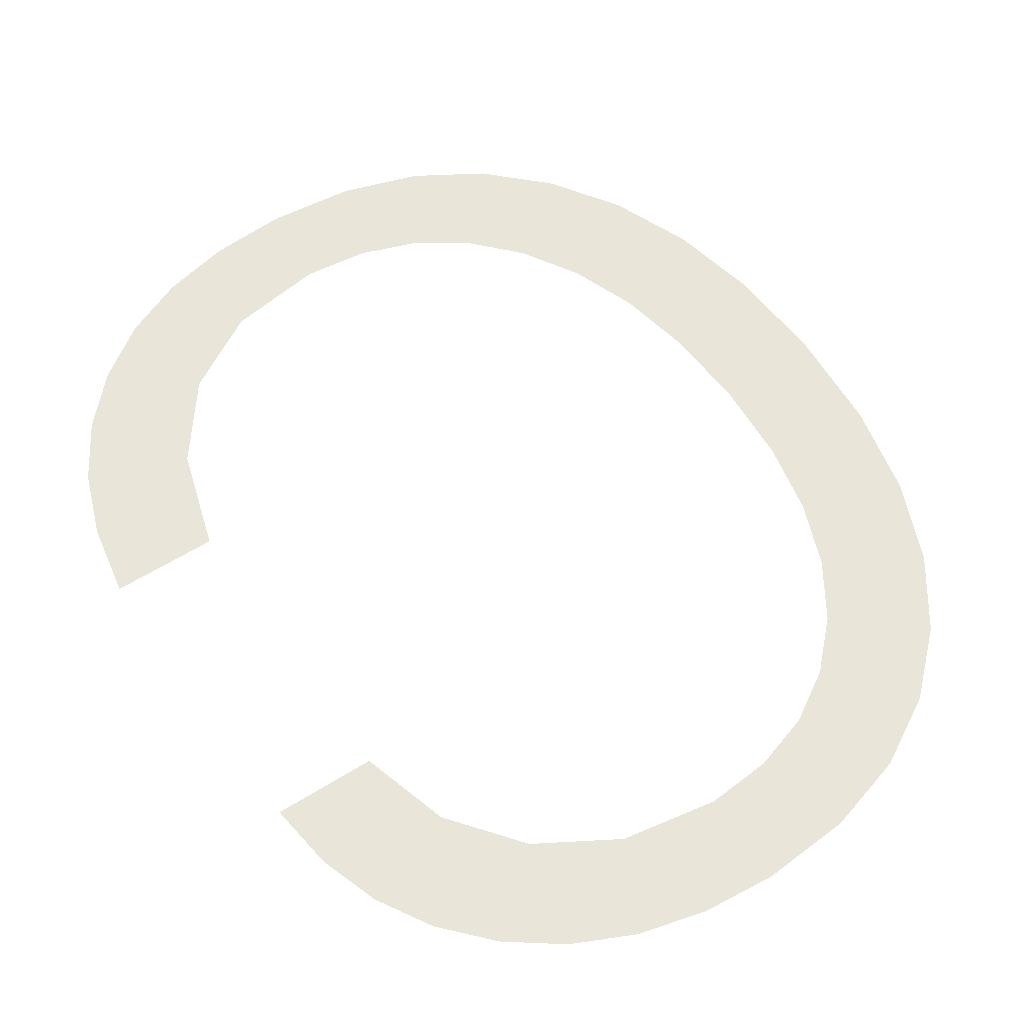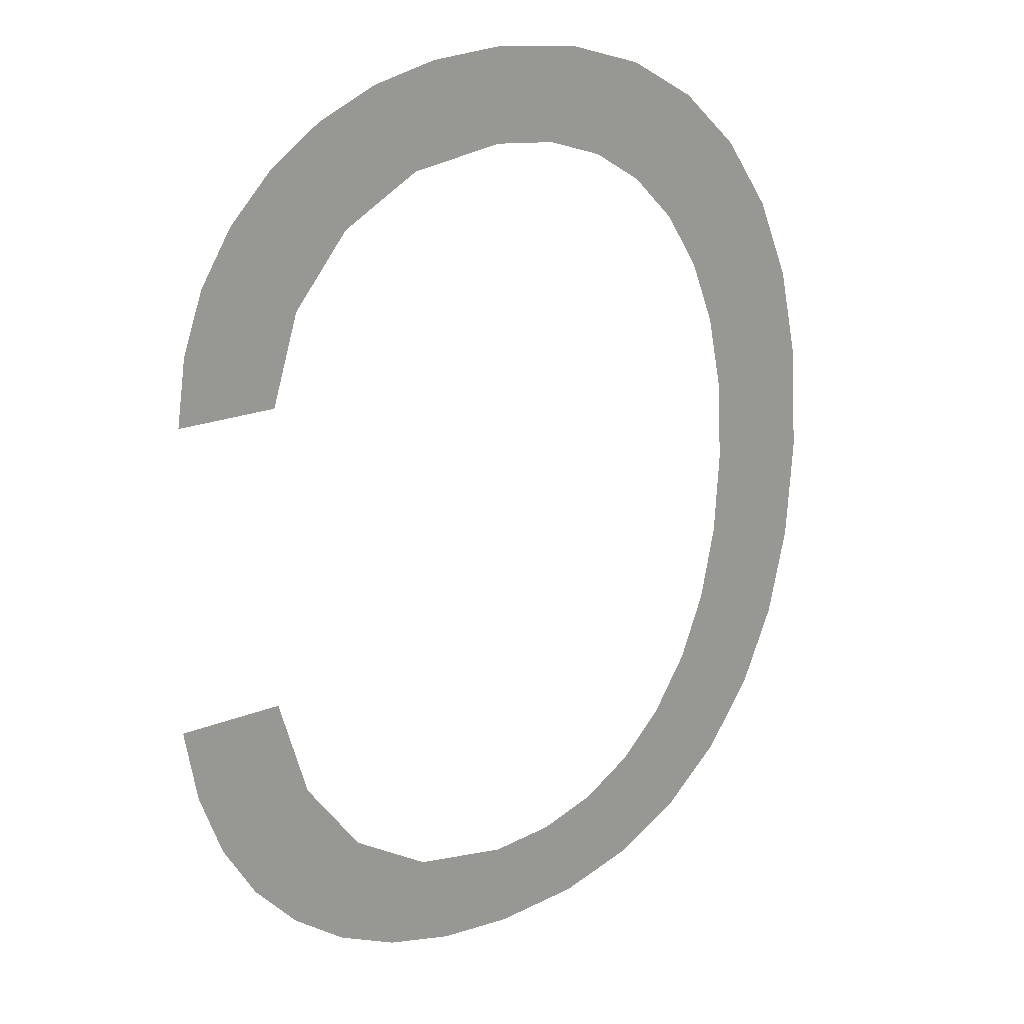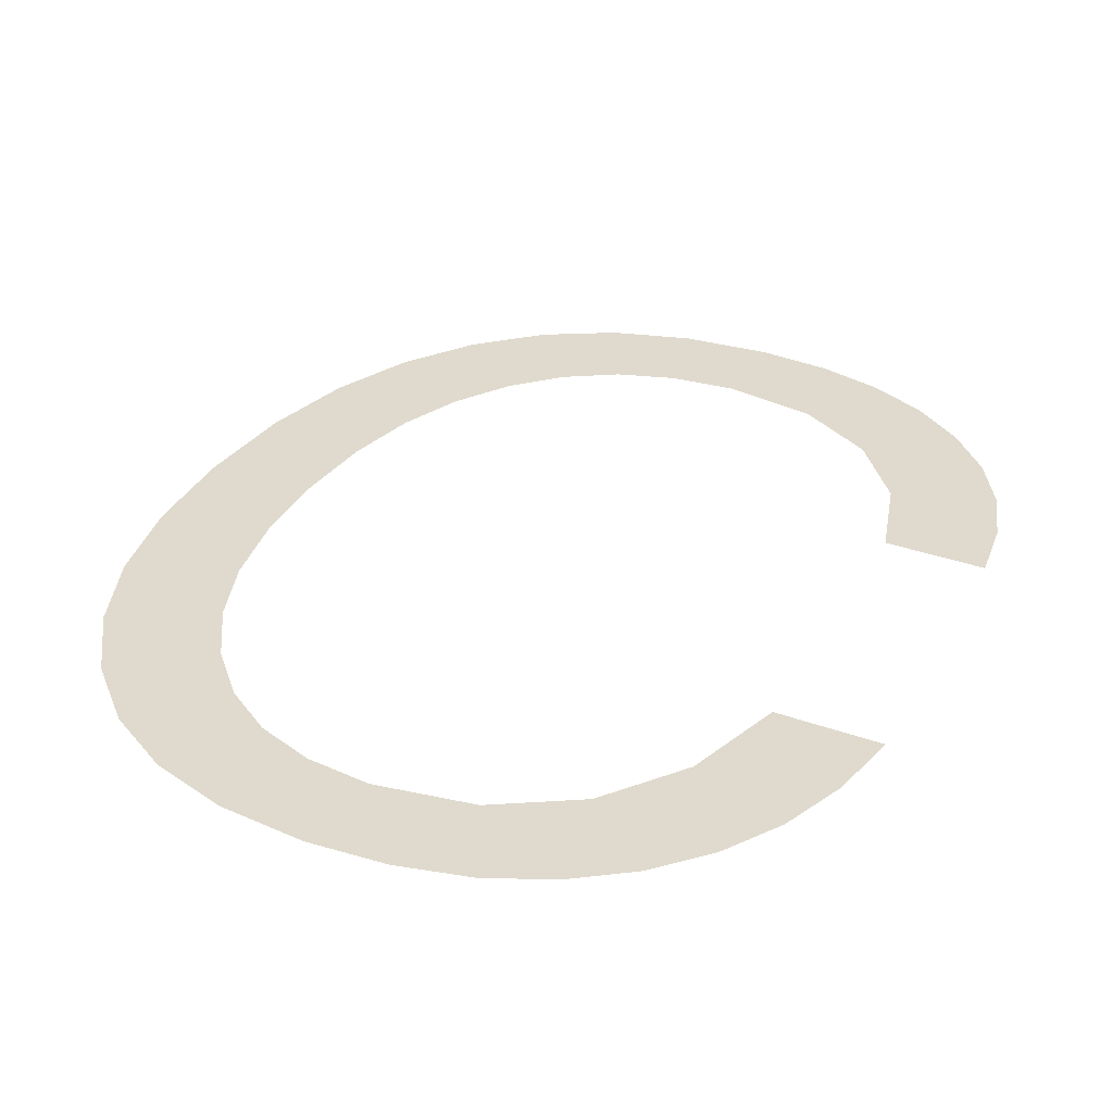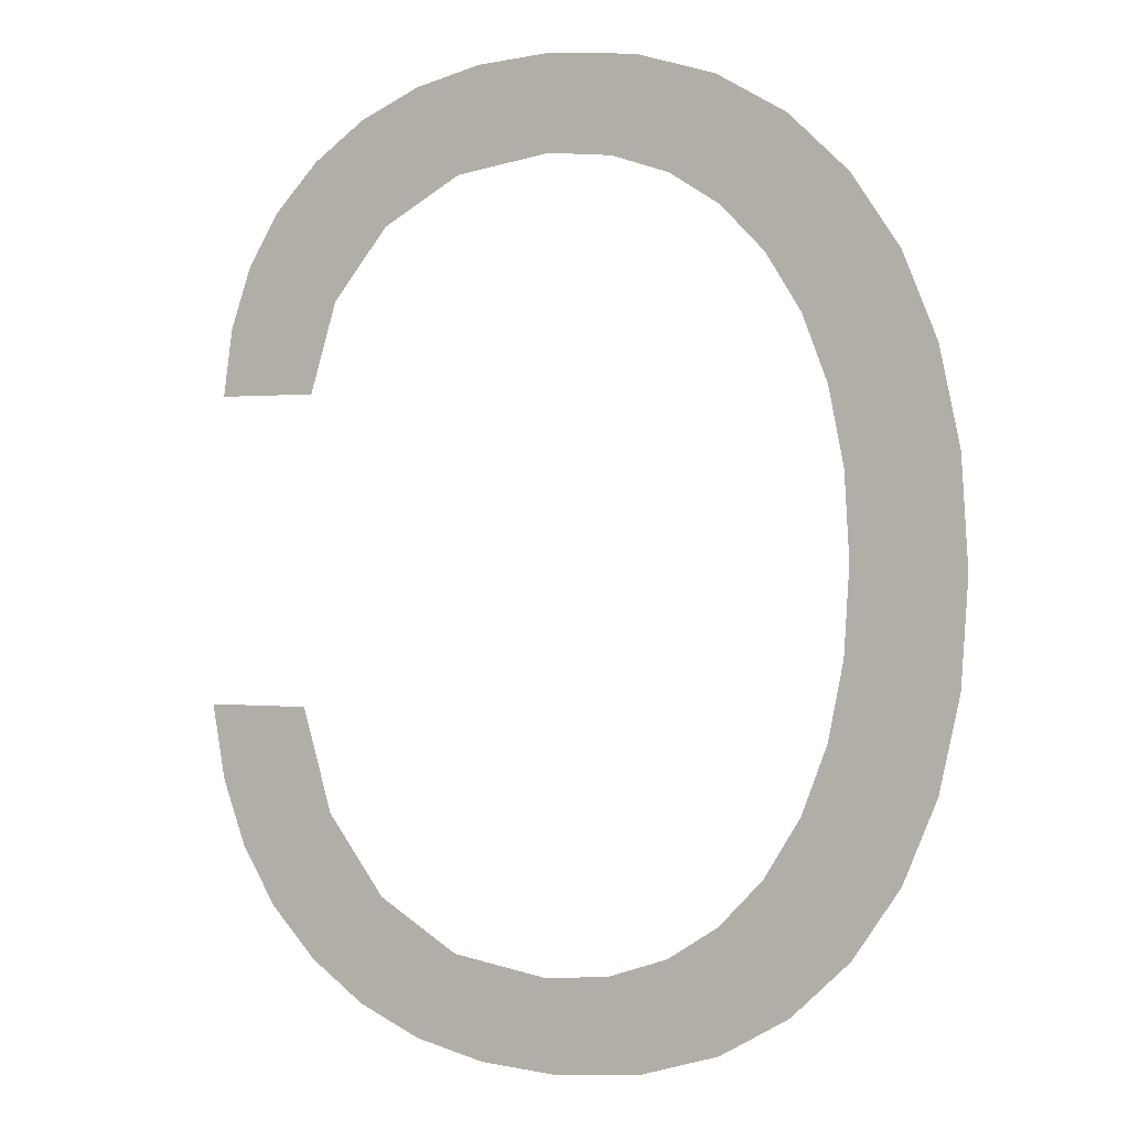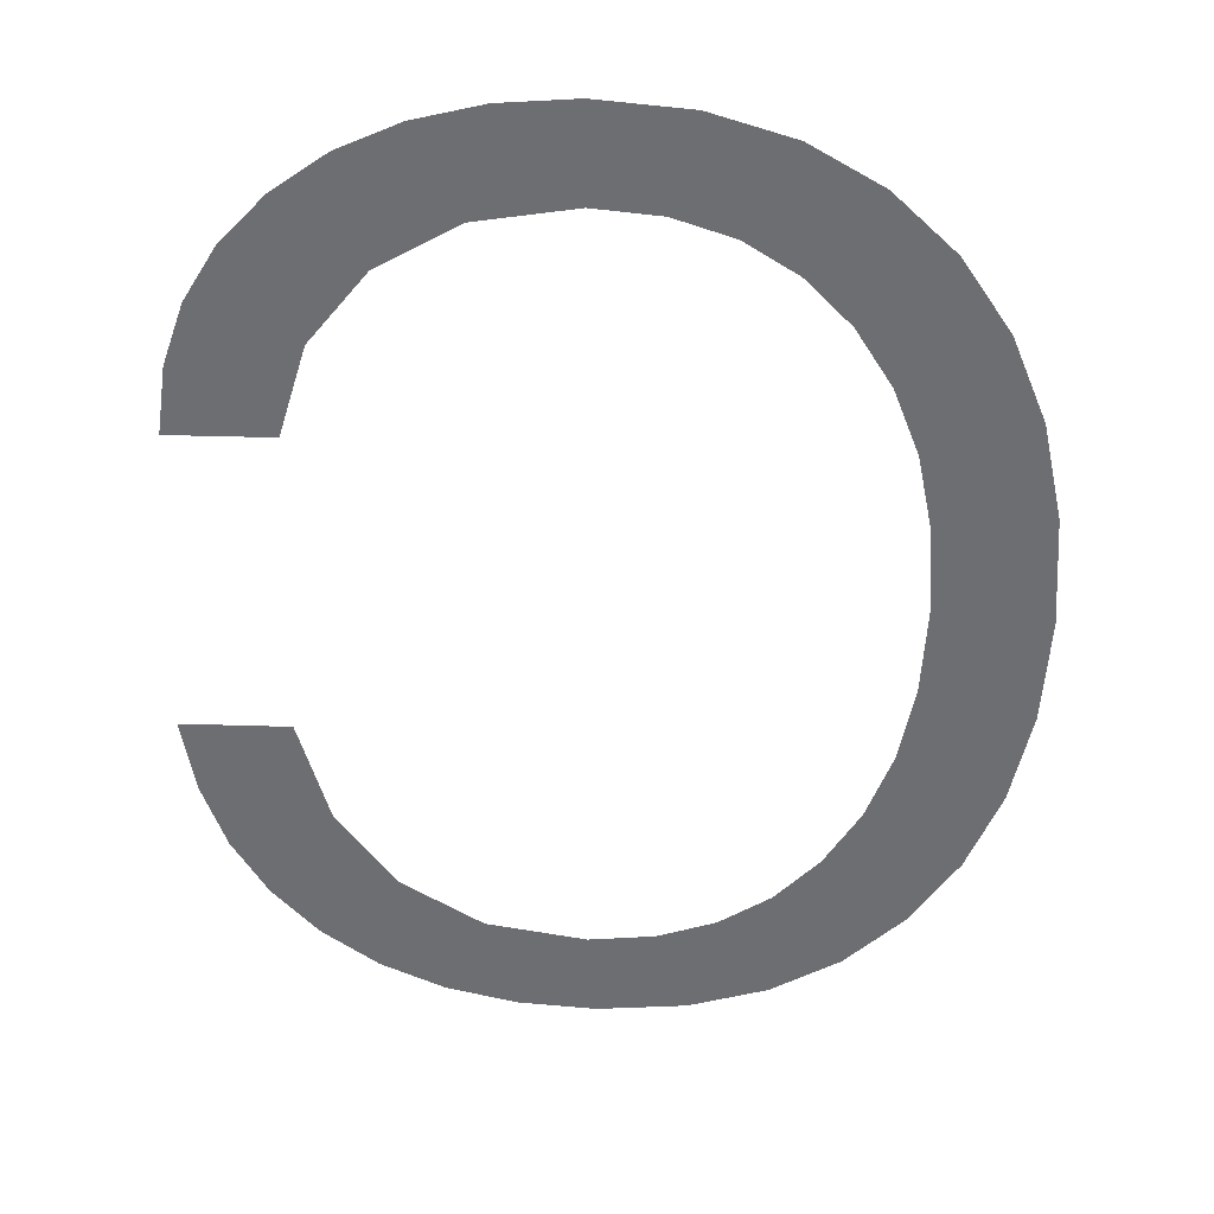
<metadata>
{"format":"obj","ext":"obj","renderer":"f3d","projection":"perspective","resolution":1024,"background":"white","views":[{"elev":57.7,"azim":147.0,"up":"+Z"},{"elev":21.1,"azim":144.4,"up":"+Y"},{"elev":32.6,"azim":26.7,"up":"+Z"},{"elev":0.5,"azim":-154.6,"up":"+Y"},{"elev":35.4,"azim":-177.6,"up":"+Y"}]}
</metadata>
<code>
o mesh24/mesh24-geometry#mesh24-geometry
v -0.152 -0.411 0.06875
v -0.1519 -0.4147 0.06875
v -0.1519 -0.4159 0.06875
v -0.1511 -0.4102 0.06875
v -0.152 -0.4209 0.06875
v -0.1517 -0.4137 0.06875
v -0.1526 -0.412 0.06875
v -0.1519 -0.4171 0.06875
v -0.1513 -0.4127 0.06875
v -0.1526 -0.4199 0.06875
v -0.1512 -0.4217 0.06875
v -0.1508 -0.4119 0.06875
v -0.1531 -0.4132 0.06875
v -0.1517 -0.4182 0.06875
v -0.1501 -0.4096 0.06875
v -0.1531 -0.4188 0.06875
v -0.1513 -0.4191 0.06875
v -0.1502 -0.4113 0.06875
v -0.1534 -0.4145 0.06875
v -0.1508 -0.42 0.06875
v -0.1495 -0.4108 0.06875
v -0.1534 -0.4175 0.06875
v -0.1502 -0.4223 0.06875
v -0.149 -0.4093 0.06875
v -0.1535 -0.416 0.06875
v -0.1502 -0.4206 0.06875
v -0.1487 -0.4106 0.06875
v -0.1491 -0.4226 0.06875
v -0.1477 -0.4092 0.06875
v -0.1495 -0.4211 0.06875
v -0.1477 -0.4105 0.06875
v -0.1486 -0.4214 0.06875
v -0.1467 -0.4092 0.06875
v -0.1478 -0.4227 0.06875
v -0.1464 -0.4107 0.06875
v -0.1477 -0.4215 0.06875
v -0.1458 -0.4095 0.06875
v -0.1467 -0.4226 0.06875
v -0.1453 -0.4113 0.06875
v -0.1463 -0.4212 0.06875
v -0.1449 -0.4098 0.06875
v -0.1458 -0.4224 0.06875
v -0.1445 -0.4123 0.06875
v -0.1452 -0.4205 0.06875
v -0.1442 -0.4104 0.06875
v -0.1449 -0.422 0.06875
v -0.1441 -0.4136 0.06875
v -0.1444 -0.4194 0.06875
v -0.1435 -0.411 0.06875
v -0.1441 -0.4214 0.06875
v -0.1427 -0.4136 0.06875
v -0.144 -0.4179 0.06875
v -0.1431 -0.4118 0.06875
v -0.1435 -0.4207 0.06875
v -0.1428 -0.4126 0.06875
v -0.1425 -0.4179 0.06875
v -0.143 -0.4199 0.06875
v -0.1426 -0.419 0.06875
f 1 2 3
f 2 1 4
f 3 2 1
f 4 1 2
f 5 1 3
f 3 1 5
f 2 4 6
f 6 4 2
f 5 7 1
f 1 7 5
f 5 3 8
f 8 3 5
f 6 4 9
f 9 4 6
f 10 7 5
f 5 7 10
f 5 8 11
f 11 8 5
f 9 4 12
f 12 4 9
f 10 13 7
f 7 13 10
f 11 8 14
f 14 8 11
f 12 4 15
f 15 4 12
f 16 13 10
f 10 13 16
f 11 14 17
f 17 14 11
f 12 15 18
f 18 15 12
f 16 19 13
f 13 19 16
f 11 17 20
f 20 17 11
f 18 15 21
f 21 15 18
f 22 19 16
f 16 19 22
f 11 20 23
f 23 20 11
f 21 15 24
f 24 15 21
f 19 22 25
f 25 22 19
f 23 20 26
f 26 20 23
f 21 24 27
f 27 24 21
f 23 26 28
f 28 26 23
f 27 24 29
f 29 24 27
f 28 26 30
f 30 26 28
f 27 29 31
f 31 29 27
f 28 30 32
f 32 30 28
f 31 29 33
f 33 29 31
f 28 32 34
f 34 32 28
f 31 33 35
f 35 33 31
f 34 32 36
f 36 32 34
f 35 33 37
f 37 33 35
f 34 36 38
f 38 36 34
f 35 37 39
f 39 37 35
f 38 36 40
f 40 36 38
f 39 37 41
f 41 37 39
f 38 40 42
f 42 40 38
f 39 41 43
f 43 41 39
f 42 40 44
f 44 40 42
f 43 41 45
f 45 41 43
f 42 44 46
f 46 44 42
f 43 45 47
f 47 45 43
f 46 44 48
f 48 44 46
f 47 45 49
f 49 45 47
f 46 48 50
f 50 48 46
f 47 49 51
f 51 49 47
f 50 48 52
f 52 48 50
f 51 49 53
f 53 49 51
f 50 52 54
f 54 52 50
f 51 53 55
f 55 53 51
f 54 52 56
f 56 52 54
f 54 56 57
f 57 56 54
f 57 56 58
f 58 56 57

</code>
